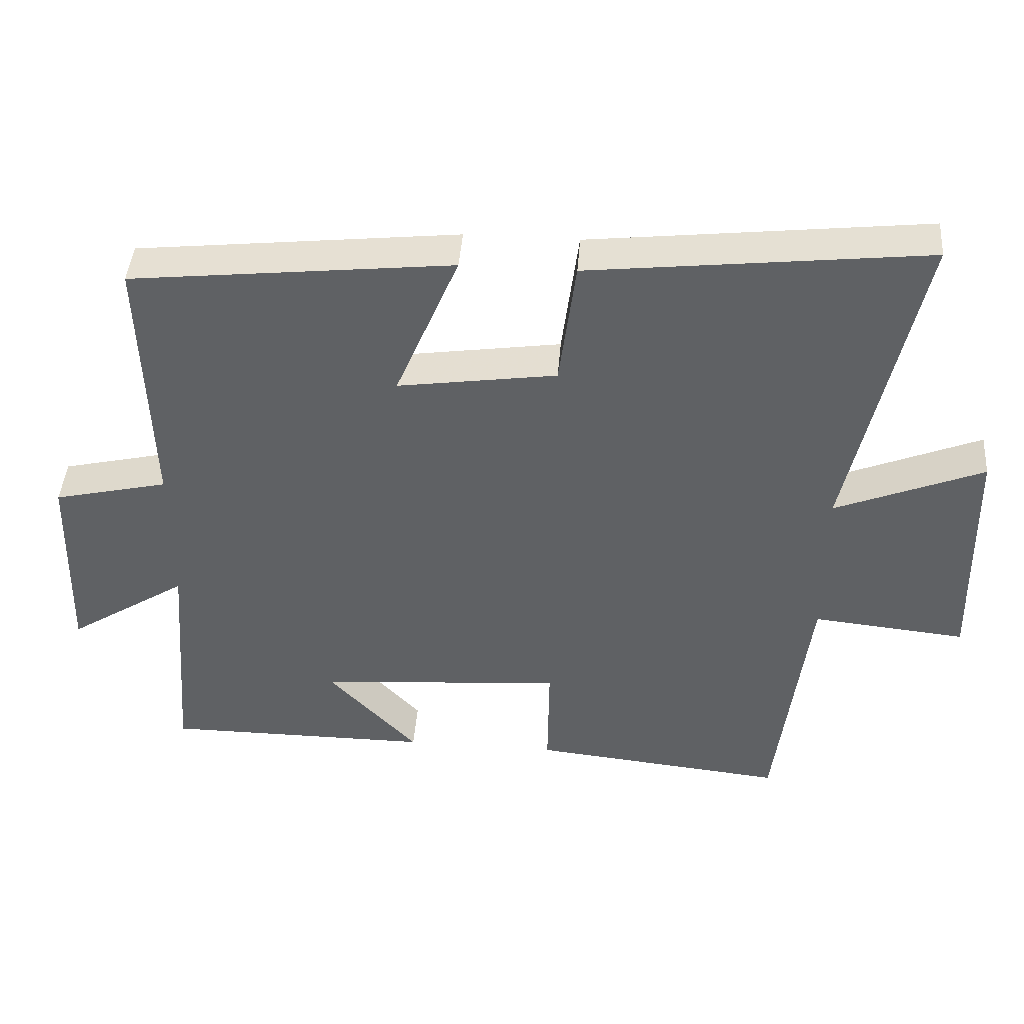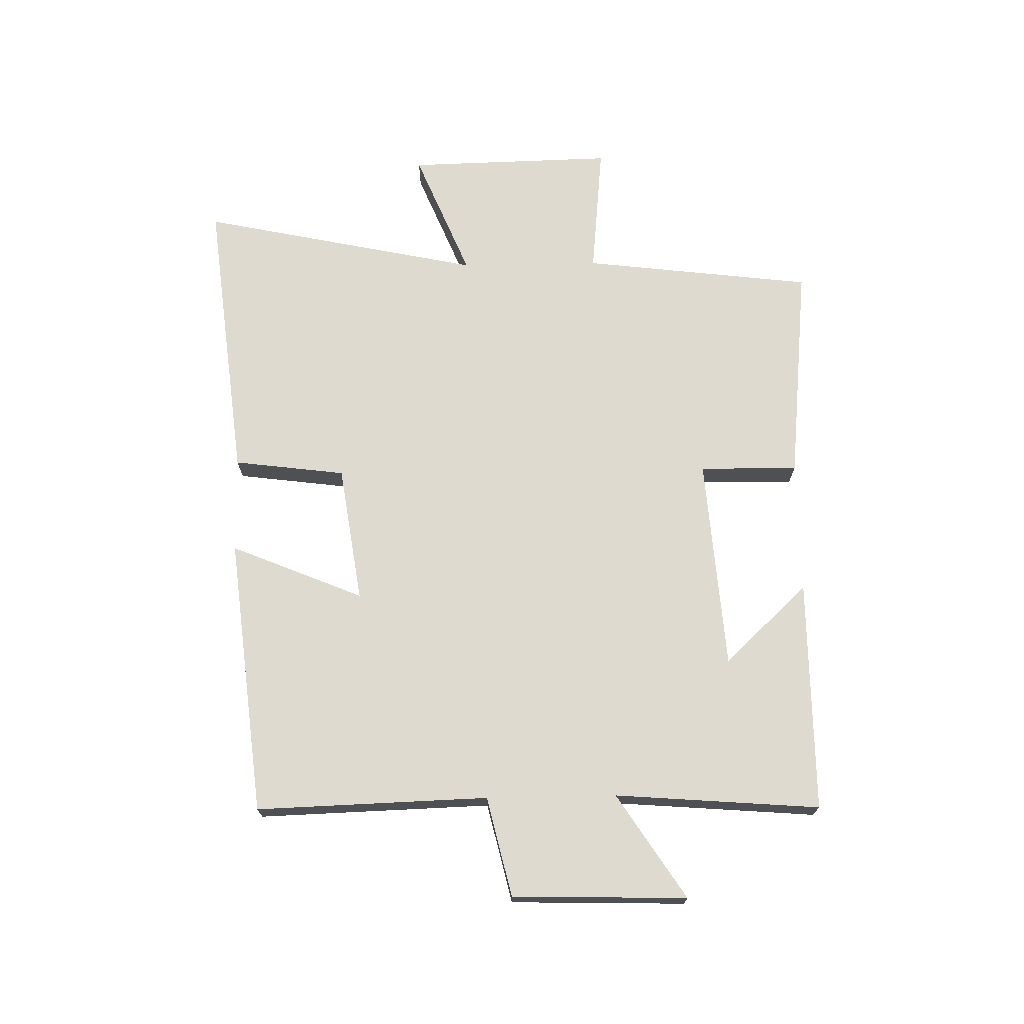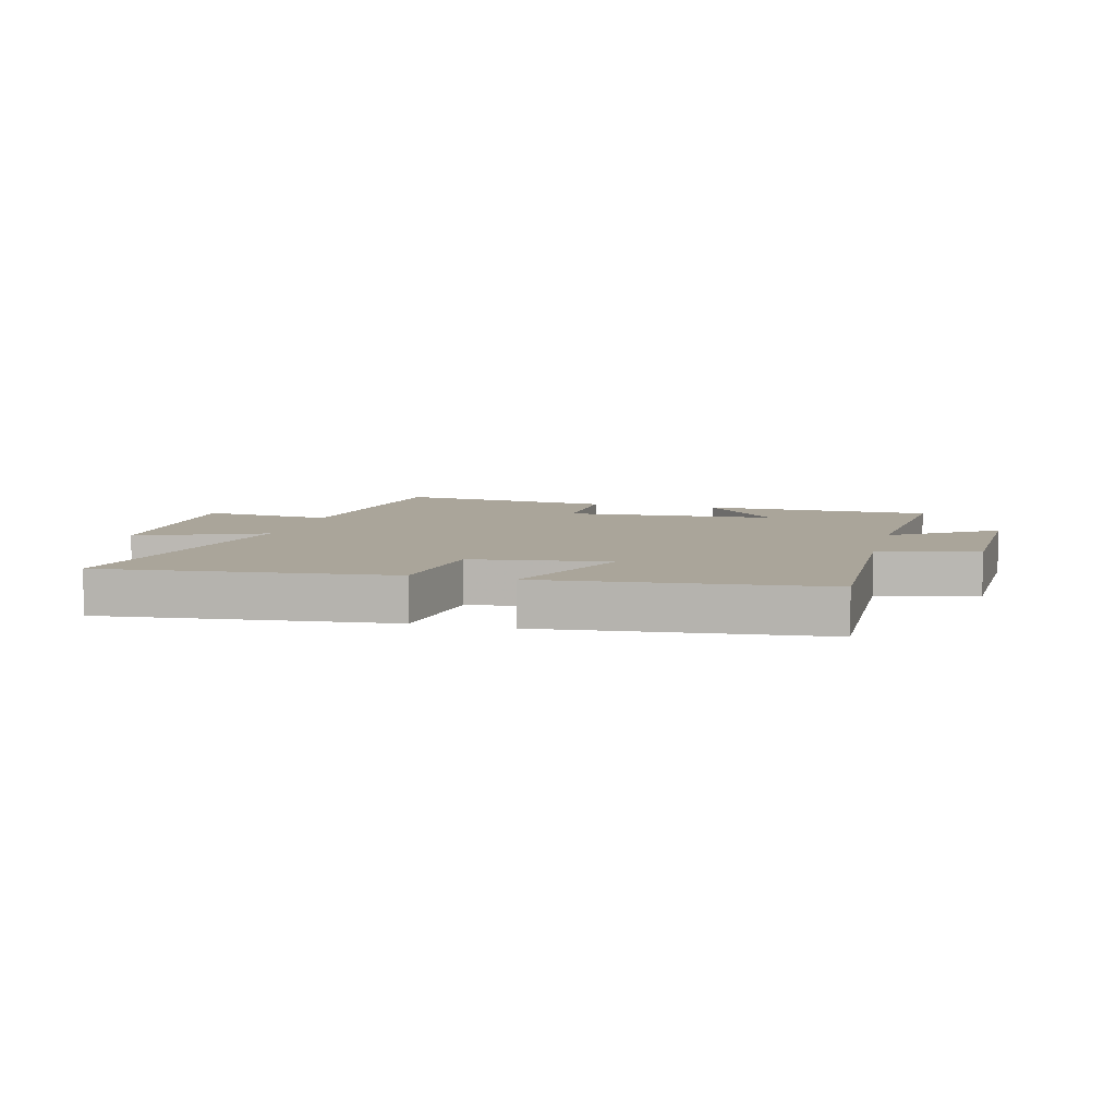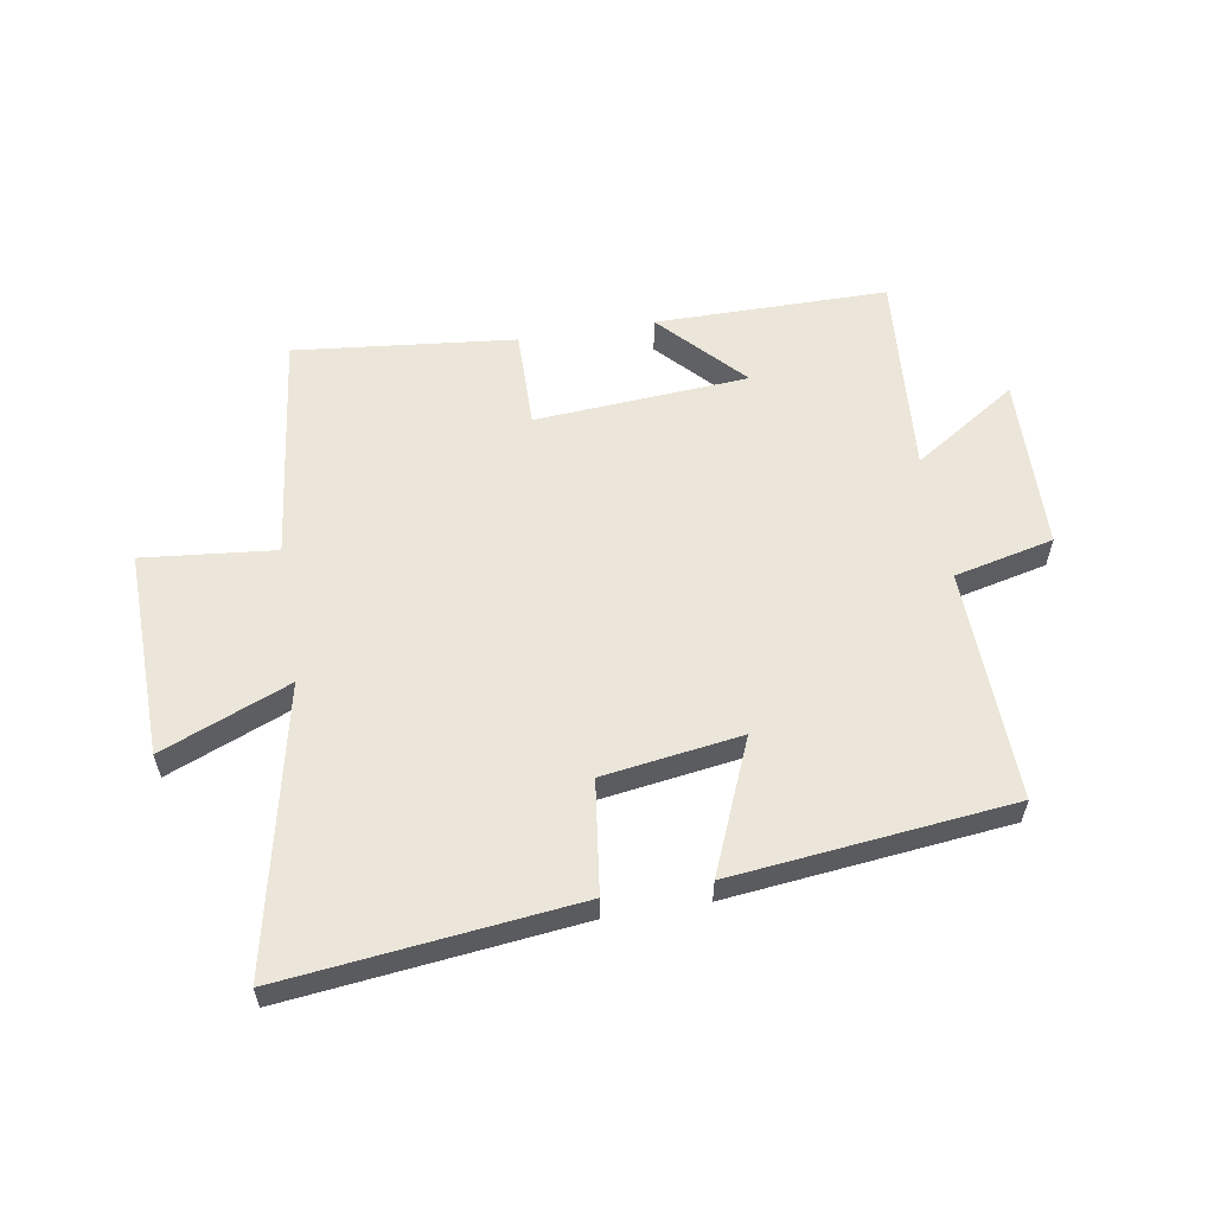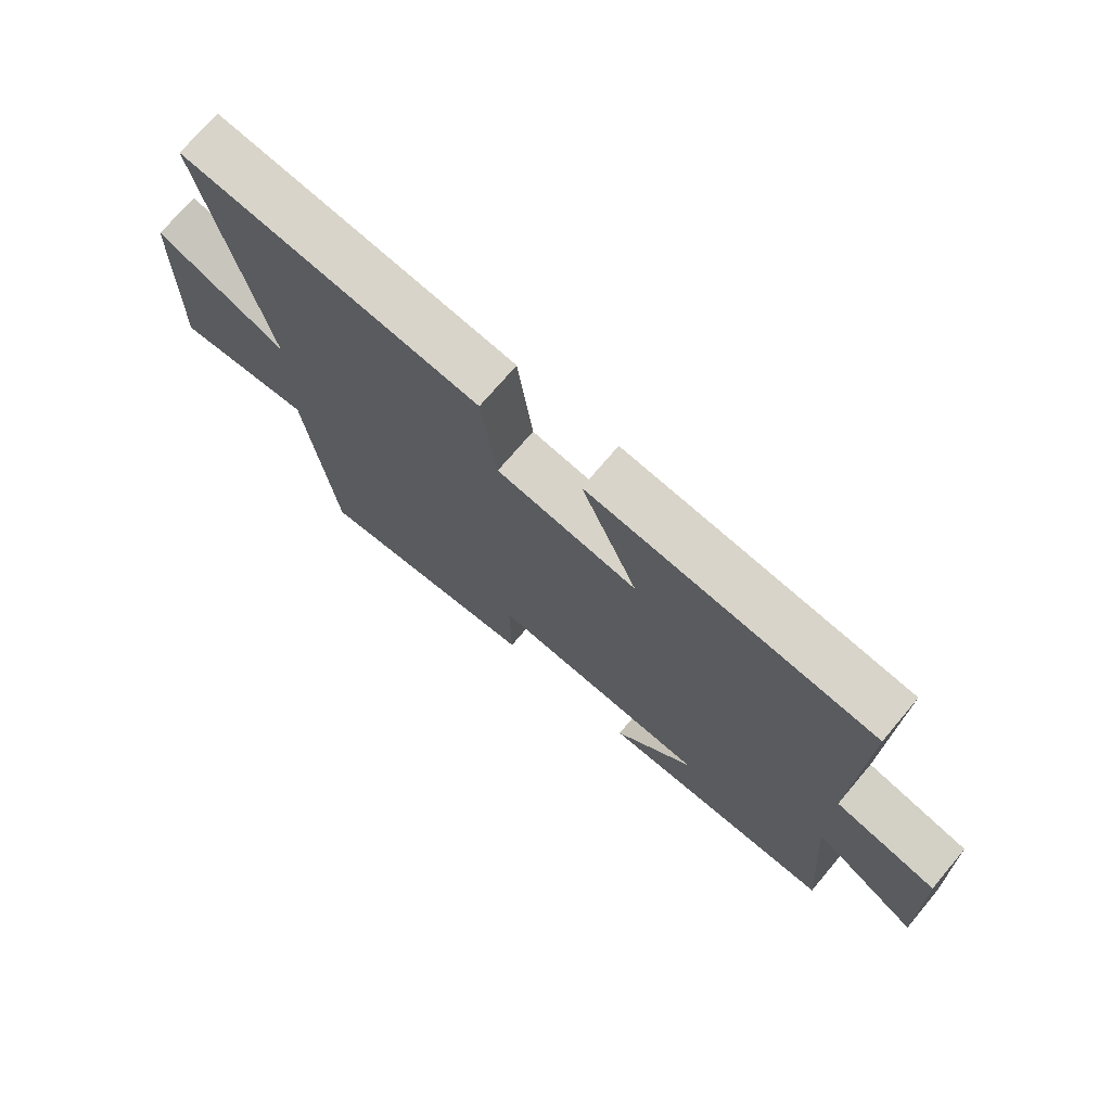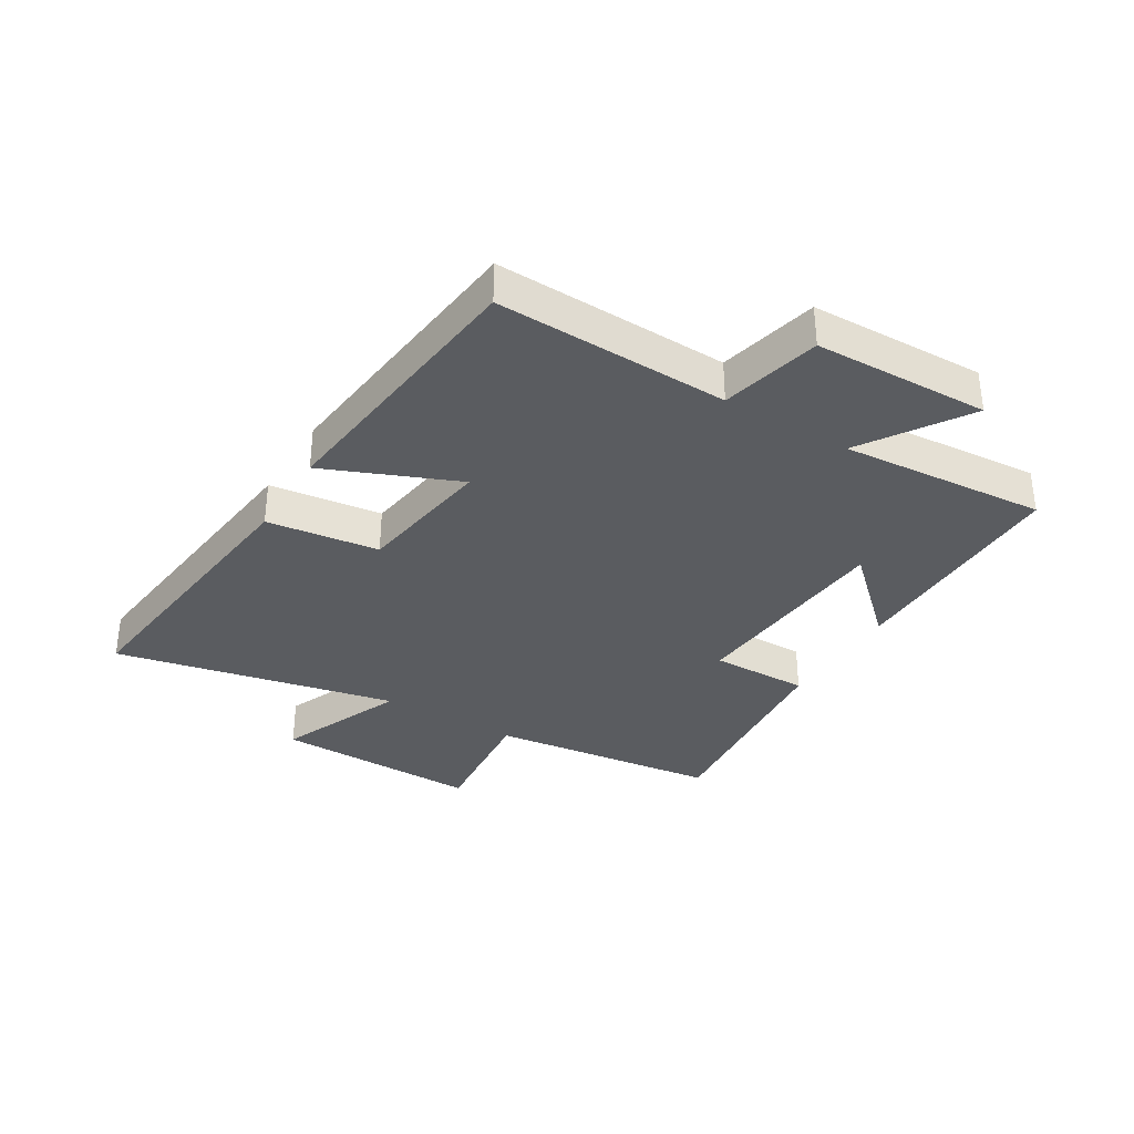
<metadata>
{"format":"obj","ext":"obj","renderer":"f3d","projection":"perspective","resolution":1024,"background":"white","views":[{"elev":43.6,"azim":-175.6,"up":"+Z"},{"elev":70.8,"azim":88.9,"up":"+Y"},{"elev":7.6,"azim":14.9,"up":"+Y"},{"elev":57.6,"azim":-9.4,"up":"+Y"},{"elev":72.2,"azim":40.2,"up":"+Z"},{"elev":-34.2,"azim":58.8,"up":"+Y"}]}
</metadata>
<code>
v -0.6 0.07 0.555
v -0.115 0.07 0.5
v -0.091 0.07 0.313
v 0.139 0.07 0.279
v 0.047 0.07 0.5
v 0.512 0.07 0.449
v 0.5 0.07 0.061
v 0.666 0.07 0.022
v 0.674 0.07 -0.27
v 0.5 0.07 -0.157
v 0.527 0.07 -0.5
v 0.139 0.07 -0.5
v 0.269 0.07 -0.361
v -0.087 0.07 -0.335
v -0.085 0.07 -0.5
v -0.453 0.07 -0.538
v -0.5 0.07 -0.152
v -0.721 0.07 -0.174
v -0.713 0.07 0.172
v -0.5 0.07 0.084
v -0.6 0 0.555
v -0.115 0 0.5
v -0.091 0 0.313
v 0.139 0 0.279
v 0.047 0 0.5
v 0.512 0 0.449
v 0.5 0 0.061
v 0.666 0 0.022
v 0.674 0 -0.27
v 0.5 0 -0.157
v 0.527 0 -0.5
v 0.139 0 -0.5
v 0.269 0 -0.361
v -0.087 0 -0.335
v -0.085 0 -0.5
v -0.453 0 -0.538
v -0.5 0 -0.152
v -0.721 0 -0.174
v -0.713 0 0.172
v -0.5 0 0.084
f 17 18 19 20
f 16 17 20
f 15 16 20
f 14 15 20
f 13 14 20 1
f 10 11 12 13
f 10 13 1
f 7 8 9 10
f 4 5 6 7
f 3 4 7 10
f 1 2 3
f 1 3 10
f 40 39 38 37
f 40 37 36
f 40 36 35
f 40 35 34
f 21 40 34 33
f 33 32 31 30
f 21 33 30
f 30 29 28 27
f 27 26 25 24
f 30 27 24 23
f 23 22 21
f 30 23 21
f 1 21 22 2
f 2 22 23 3
f 3 23 24 4
f 4 24 25 5
f 5 25 26 6
f 6 26 27 7
f 7 27 28 8
f 8 28 29 9
f 9 29 30 10
f 10 30 31 11
f 11 31 32 12
f 12 32 33 13
f 13 33 34 14
f 14 34 35 15
f 15 35 36 16
f 16 36 37 17
f 17 37 38 18
f 18 38 39 19
f 19 39 40 20
f 20 40 21 1

</code>
